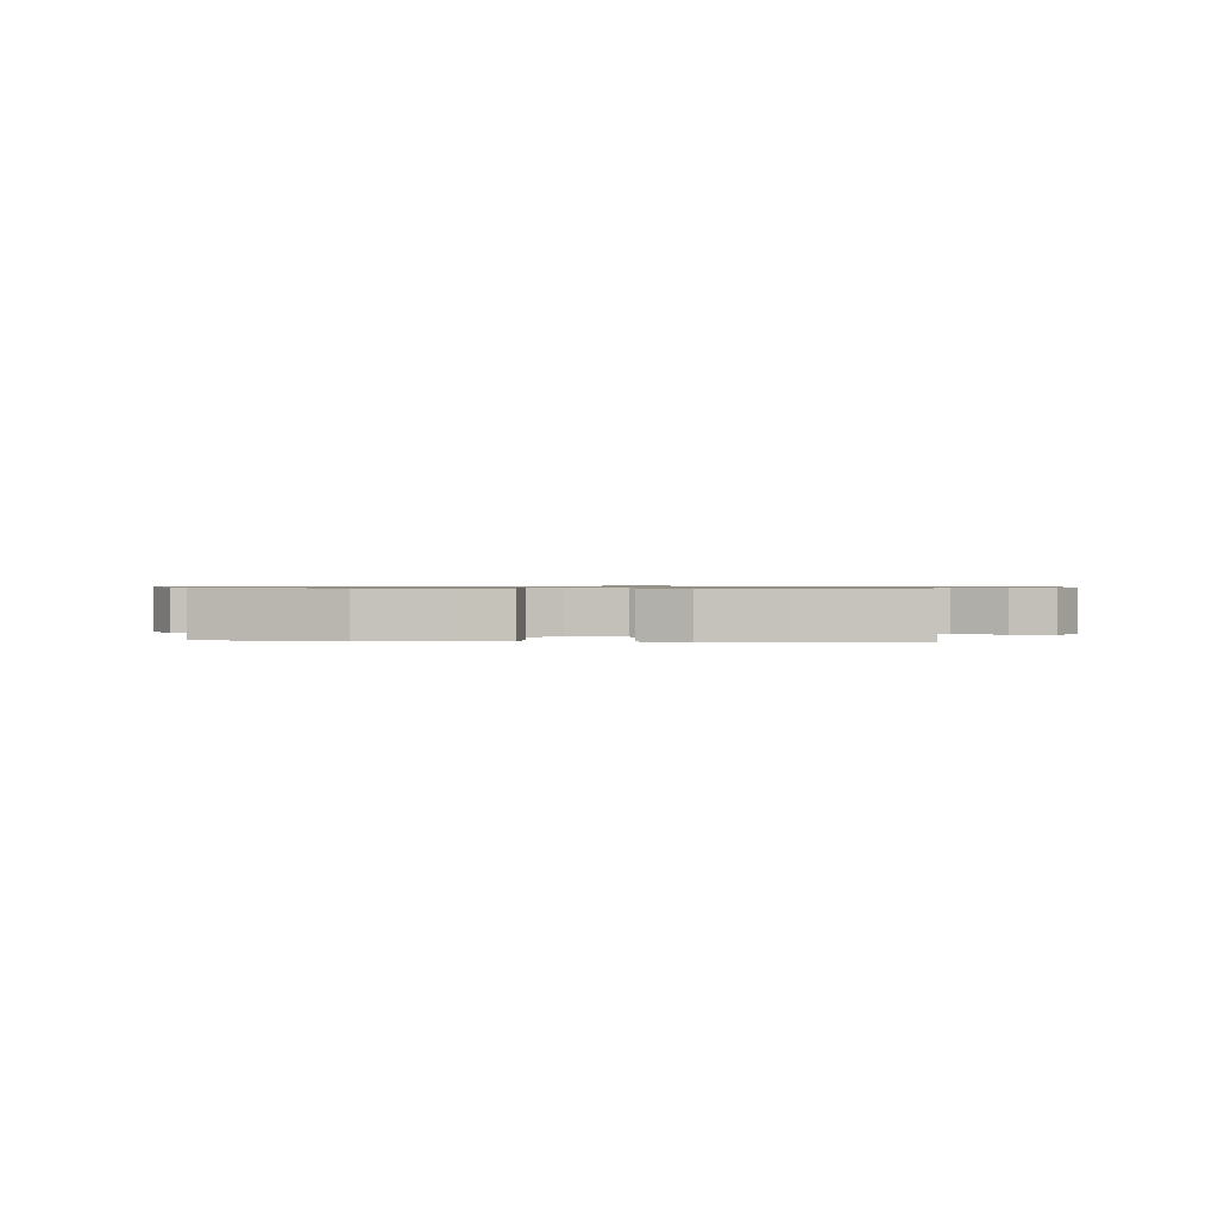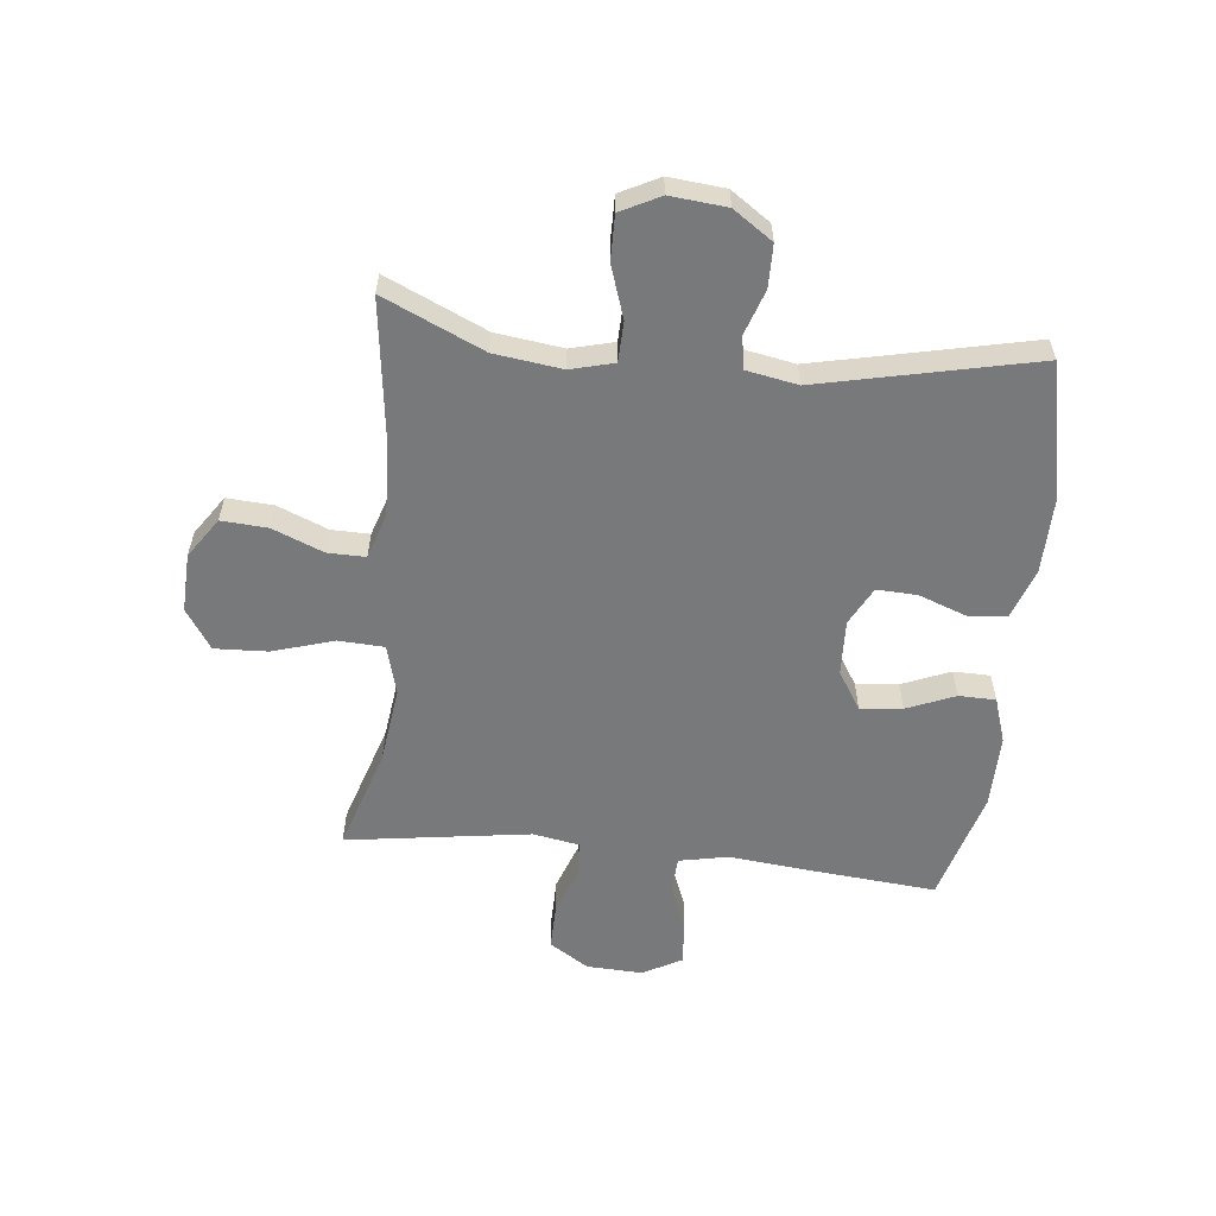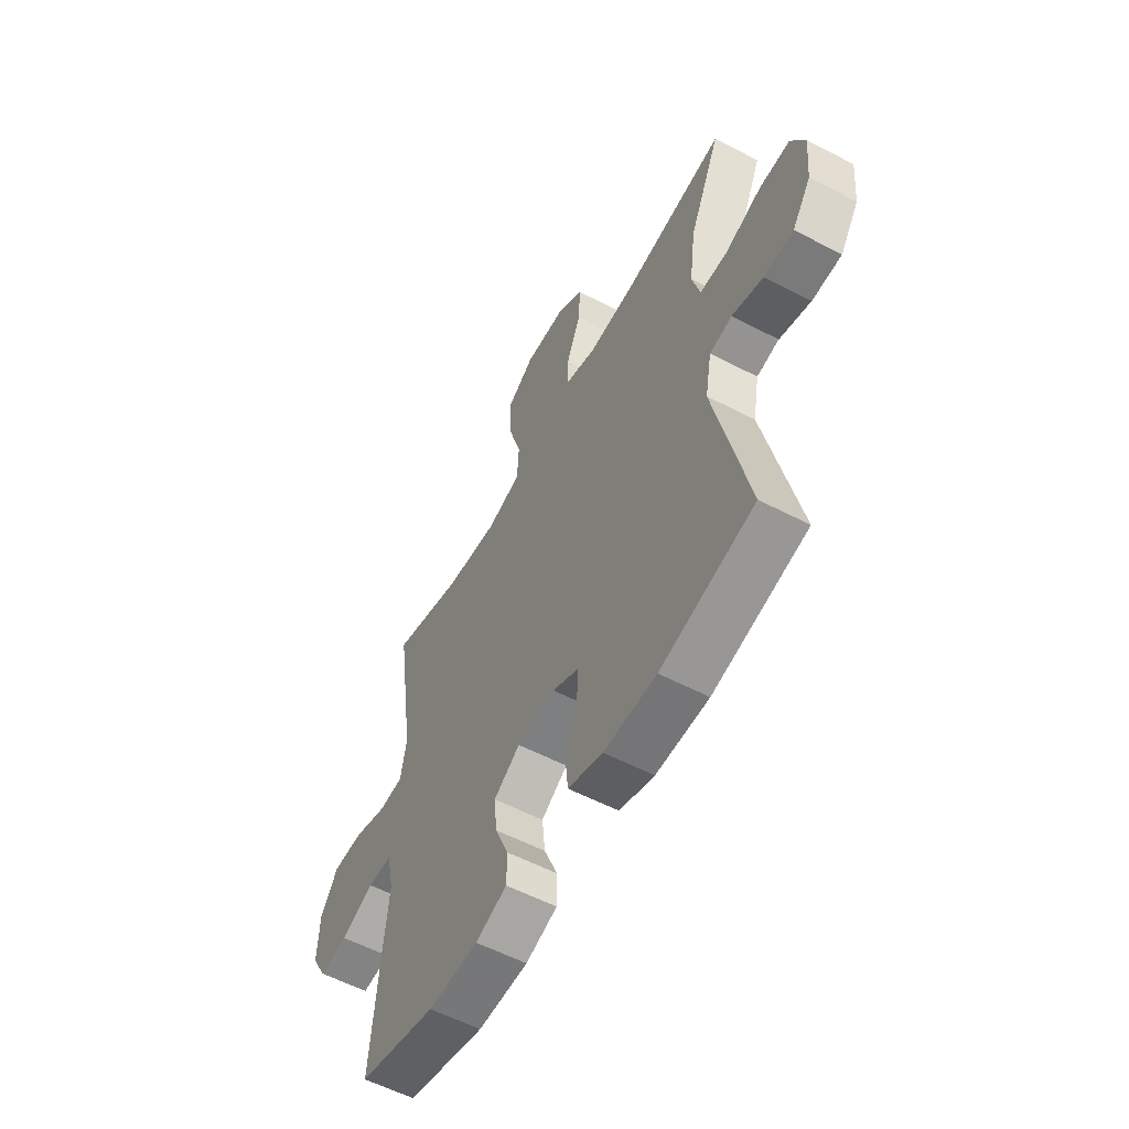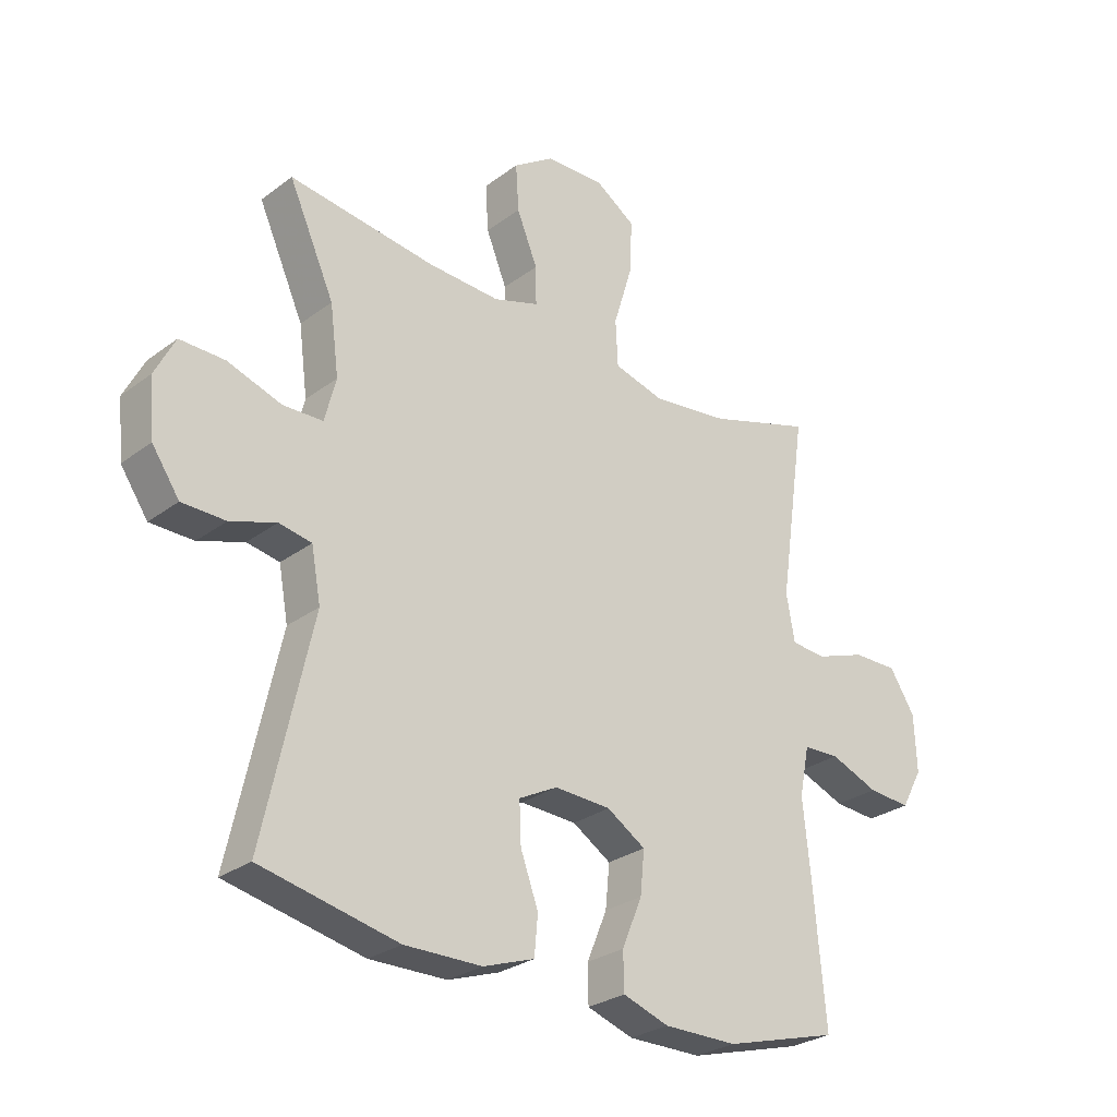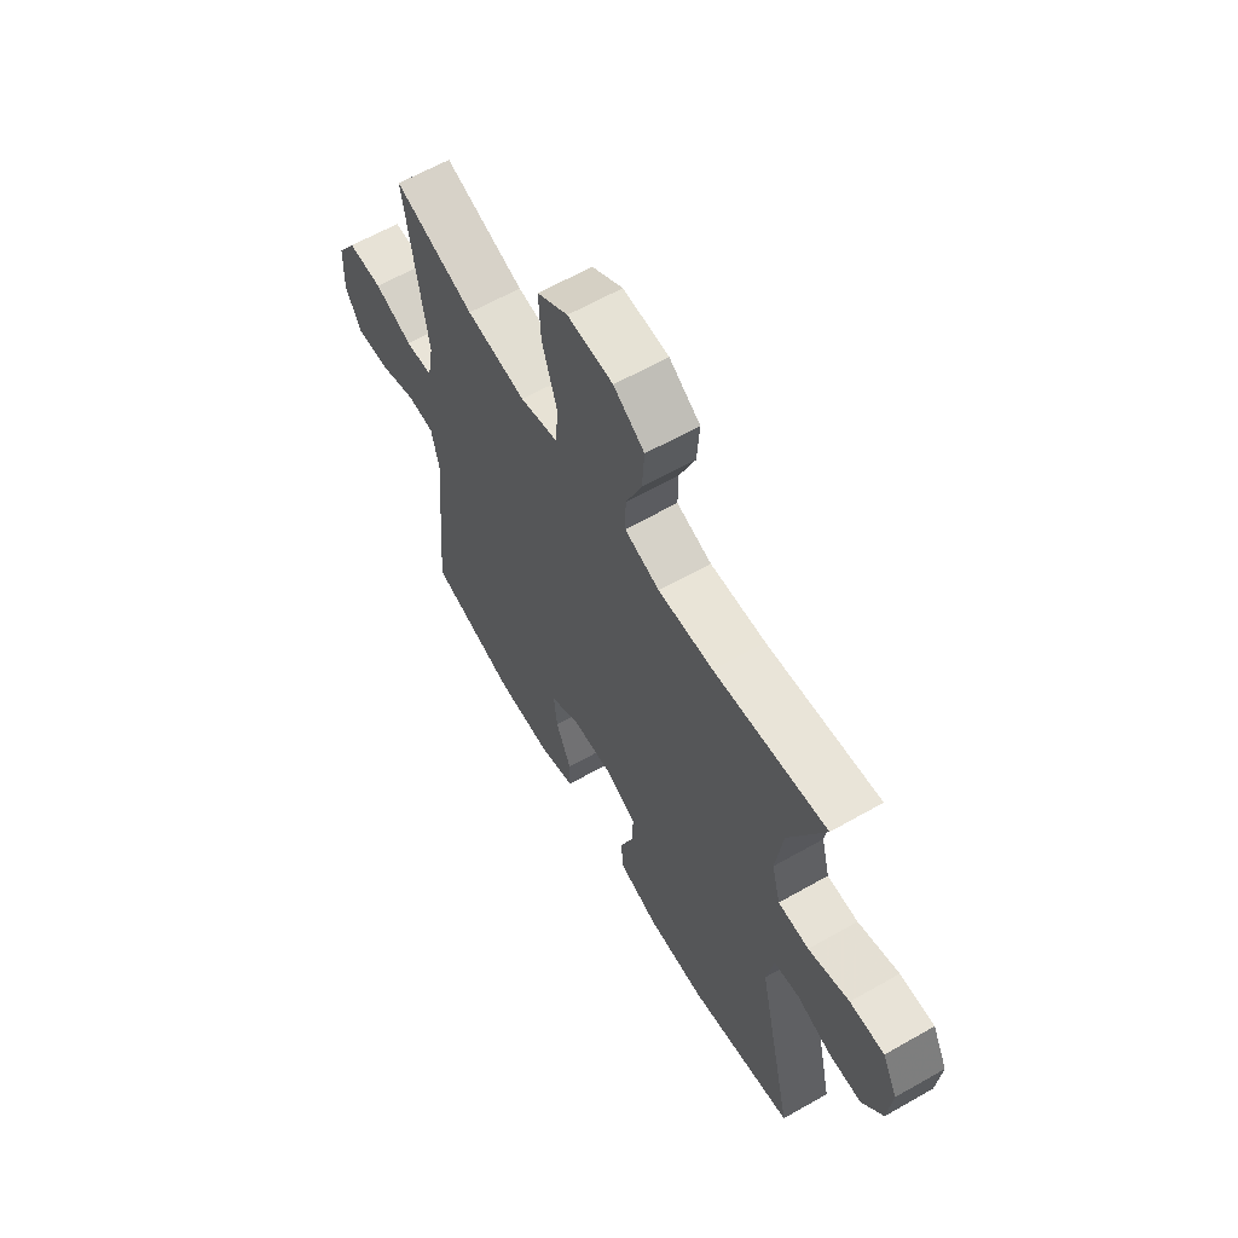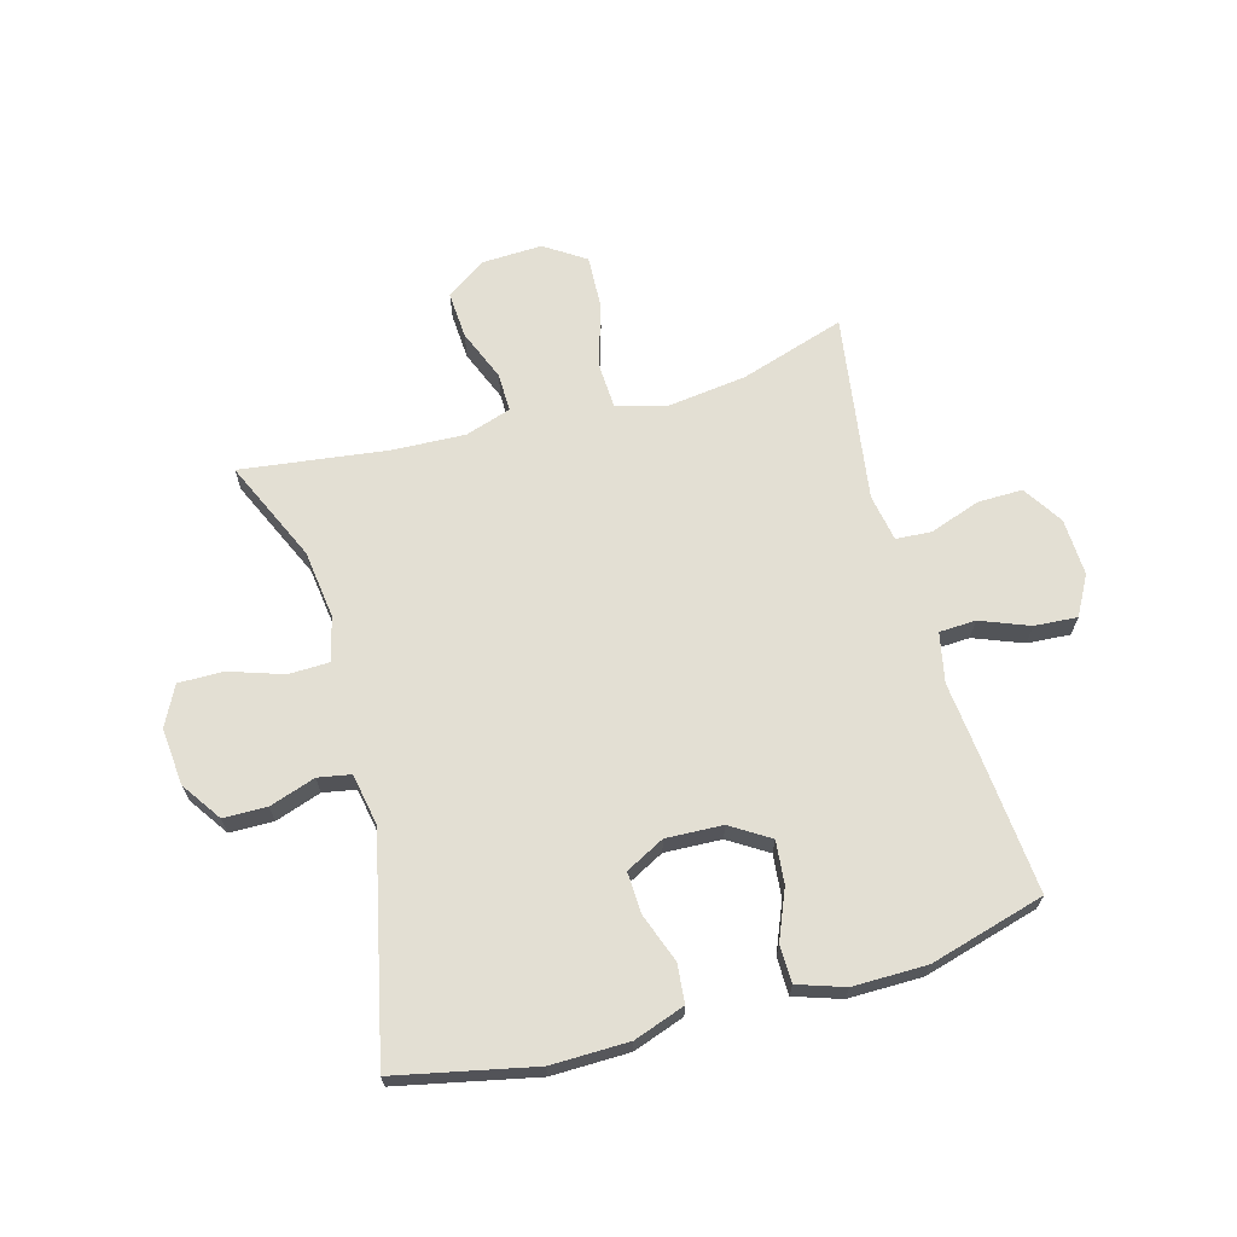
<metadata>
{"format":"obj","ext":"obj","renderer":"f3d","projection":"perspective","resolution":1024,"background":"white","views":[{"elev":0.7,"azim":-175.4,"up":"+Y"},{"elev":-57.7,"azim":83.9,"up":"+Y"},{"elev":-57.4,"azim":61.6,"up":"+Z"},{"elev":-28.0,"azim":138.3,"up":"+Z"},{"elev":62.4,"azim":60.0,"up":"+Z"},{"elev":67.0,"azim":164.5,"up":"+Y"}]}
</metadata>
<code>
v -0.5 0.07 0.5
v -0.324 0.07 0.444
v -0.193 0.07 0.427
v -0.108 0.07 0.45
v -0.104 0.07 0.528
v -0.136 0.07 0.633
v -0.14 0.07 0.723
v -0.072 0.07 0.768
v 0.028 0.07 0.764
v 0.096 0.07 0.718
v 0.091 0.07 0.639
v 0.056 0.07 0.553
v 0.055 0.07 0.488
v 0.132 0.07 0.463
v 0.253 0.07 0.468
v 0.5 0.07 0.5
v 0.423 0.07 0.329
v 0.408 0.07 0.214
v 0.427 0.07 0.14
v 0.495 0.07 0.138
v 0.585 0.07 0.168
v 0.661 0.07 0.169
v 0.695 0.07 0.102
v 0.686 0.07 0.006
v 0.64 0.07 -0.061
v 0.567 0.07 -0.062
v 0.49 0.07 -0.036
v 0.435 0.07 -0.046
v 0.419 0.07 -0.133
v 0.5 0.07 -0.5
v 0.269 0.07 -0.549
v 0.139 0.07 -0.547
v 0.053 0.07 -0.517
v 0.047 0.07 -0.452
v 0.077 0.07 -0.37
v 0.08 0.07 -0.301
v 0.015 0.07 -0.267
v -0.08 0.07 -0.271
v -0.145 0.07 -0.312
v -0.138 0.07 -0.384
v -0.104 0.07 -0.466
v -0.105 0.07 -0.529
v -0.183 0.07 -0.555
v -0.307 0.07 -0.554
v -0.5 0.07 -0.5
v -0.48 0.07 -0.273
v -0.467 0.07 -0.144
v -0.484 0.07 -0.061
v -0.545 0.07 -0.058
v -0.627 0.07 -0.09
v -0.699 0.07 -0.095
v -0.735 0.07 -0.029
v -0.731 0.07 0.067
v -0.688 0.07 0.134
v -0.612 0.07 0.133
v -0.528 0.07 0.103
v -0.468 0.07 0.107
v -0.454 0.07 0.186
v -0.472 0.07 0.309
v -0.5 0 0.5
v -0.324 0 0.444
v -0.193 0 0.427
v -0.108 0 0.45
v -0.104 0 0.528
v -0.136 0 0.633
v -0.14 0 0.723
v -0.072 0 0.768
v 0.028 0 0.764
v 0.096 0 0.718
v 0.091 0 0.639
v 0.056 0 0.553
v 0.055 0 0.488
v 0.132 0 0.463
v 0.253 0 0.468
v 0.5 0 0.5
v 0.423 0 0.329
v 0.408 0 0.214
v 0.427 0 0.14
v 0.495 0 0.138
v 0.585 0 0.168
v 0.661 0 0.169
v 0.695 0 0.102
v 0.686 0 0.006
v 0.64 0 -0.061
v 0.567 0 -0.062
v 0.49 0 -0.036
v 0.435 0 -0.046
v 0.419 0 -0.133
v 0.5 0 -0.5
v 0.269 0 -0.549
v 0.139 0 -0.547
v 0.053 0 -0.517
v 0.047 0 -0.452
v 0.077 0 -0.37
v 0.08 0 -0.301
v 0.015 0 -0.267
v -0.08 0 -0.271
v -0.145 0 -0.312
v -0.138 0 -0.384
v -0.104 0 -0.466
v -0.105 0 -0.529
v -0.183 0 -0.555
v -0.307 0 -0.554
v -0.5 0 -0.5
v -0.48 0 -0.273
v -0.467 0 -0.144
v -0.484 0 -0.061
v -0.545 0 -0.058
v -0.627 0 -0.09
v -0.699 0 -0.095
v -0.735 0 -0.029
v -0.731 0 0.067
v -0.688 0 0.134
v -0.612 0 0.133
v -0.528 0 0.103
v -0.468 0 0.107
v -0.454 0 0.186
v -0.472 0 0.309
f 53 54 55 56
f 53 56 57
f 52 53 57
f 49 50 51 52
f 48 49 52 57
f 47 48 57 58
f 45 46 47
f 44 45 47
f 43 44 47 58
f 40 41 42 43
f 39 40 43 58
f 32 33 34 35
f 32 35 36
f 29 30 31 32
f 28 29 32 36
f 24 25 26 27
f 24 27 28
f 23 24 28
f 20 21 22 23
f 19 20 23 28
f 18 19 28 36
f 15 16 17
f 14 15 17 18
f 13 14 18 36
f 9 10 11 12
f 9 12 13
f 5 6 7 8
f 4 5 8 9
f 59 1 2
f 59 2 3
f 38 39 58 59
f 37 38 59 3
f 36 37 3 4
f 4 9 13 36
f 115 114 113 112
f 116 115 112
f 116 112 111
f 111 110 109 108
f 116 111 108 107
f 117 116 107 106
f 106 105 104
f 106 104 103
f 117 106 103 102
f 102 101 100 99
f 117 102 99 98
f 94 93 92 91
f 95 94 91
f 91 90 89 88
f 95 91 88 87
f 86 85 84 83
f 87 86 83
f 87 83 82
f 82 81 80 79
f 87 82 79 78
f 95 87 78 77
f 76 75 74
f 77 76 74 73
f 95 77 73 72
f 71 70 69 68
f 72 71 68
f 67 66 65 64
f 68 67 64 63
f 61 60 118
f 62 61 118
f 118 117 98 97
f 62 118 97 96
f 63 62 96 95
f 95 72 68 63
f 1 60 61 2
f 2 61 62 3
f 3 62 63 4
f 4 63 64 5
f 5 64 65 6
f 6 65 66 7
f 7 66 67 8
f 8 67 68 9
f 9 68 69 10
f 10 69 70 11
f 11 70 71 12
f 12 71 72 13
f 13 72 73 14
f 14 73 74 15
f 15 74 75 16
f 16 75 76 17
f 17 76 77 18
f 18 77 78 19
f 19 78 79 20
f 20 79 80 21
f 21 80 81 22
f 22 81 82 23
f 23 82 83 24
f 24 83 84 25
f 25 84 85 26
f 26 85 86 27
f 27 86 87 28
f 28 87 88 29
f 29 88 89 30
f 30 89 90 31
f 31 90 91 32
f 32 91 92 33
f 33 92 93 34
f 34 93 94 35
f 35 94 95 36
f 36 95 96 37
f 37 96 97 38
f 38 97 98 39
f 39 98 99 40
f 40 99 100 41
f 41 100 101 42
f 42 101 102 43
f 43 102 103 44
f 44 103 104 45
f 45 104 105 46
f 46 105 106 47
f 47 106 107 48
f 48 107 108 49
f 49 108 109 50
f 50 109 110 51
f 51 110 111 52
f 52 111 112 53
f 53 112 113 54
f 54 113 114 55
f 55 114 115 56
f 56 115 116 57
f 57 116 117 58
f 58 117 118 59
f 59 118 60 1

</code>
